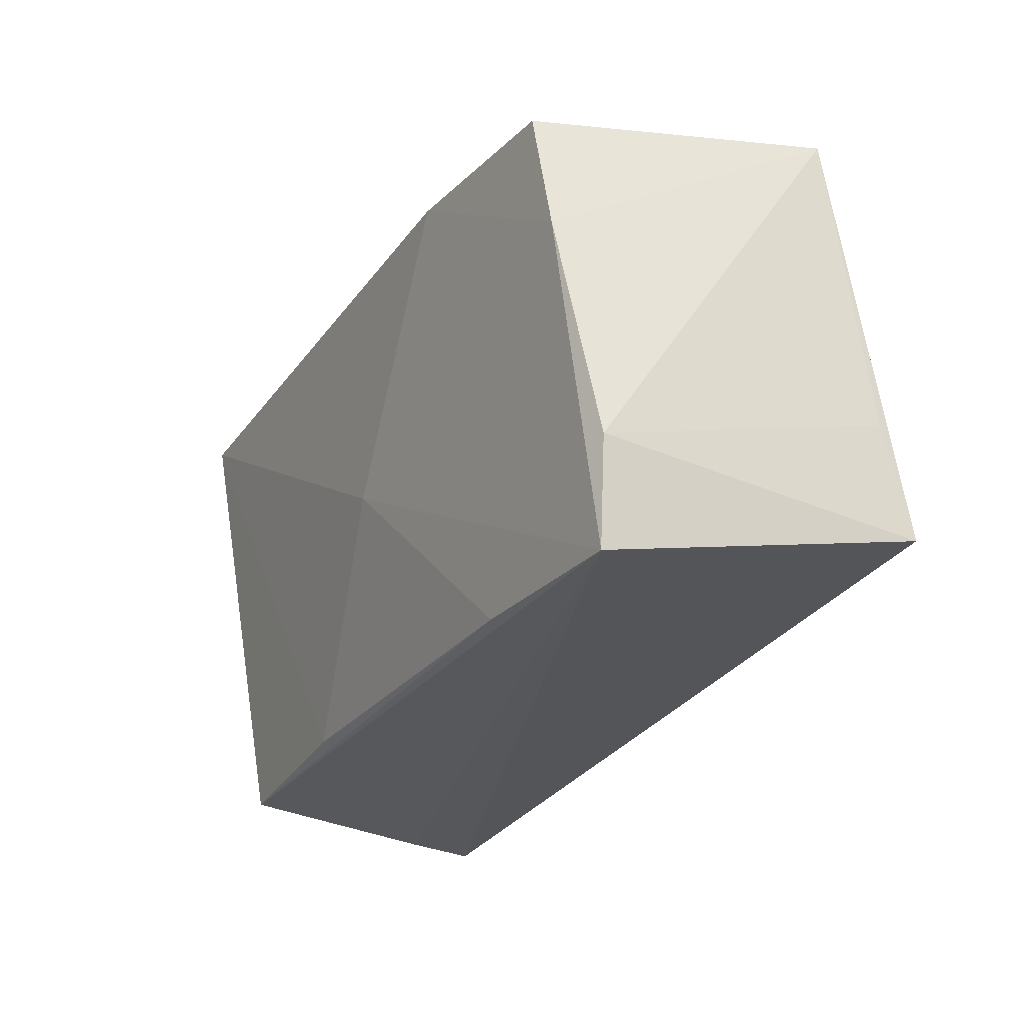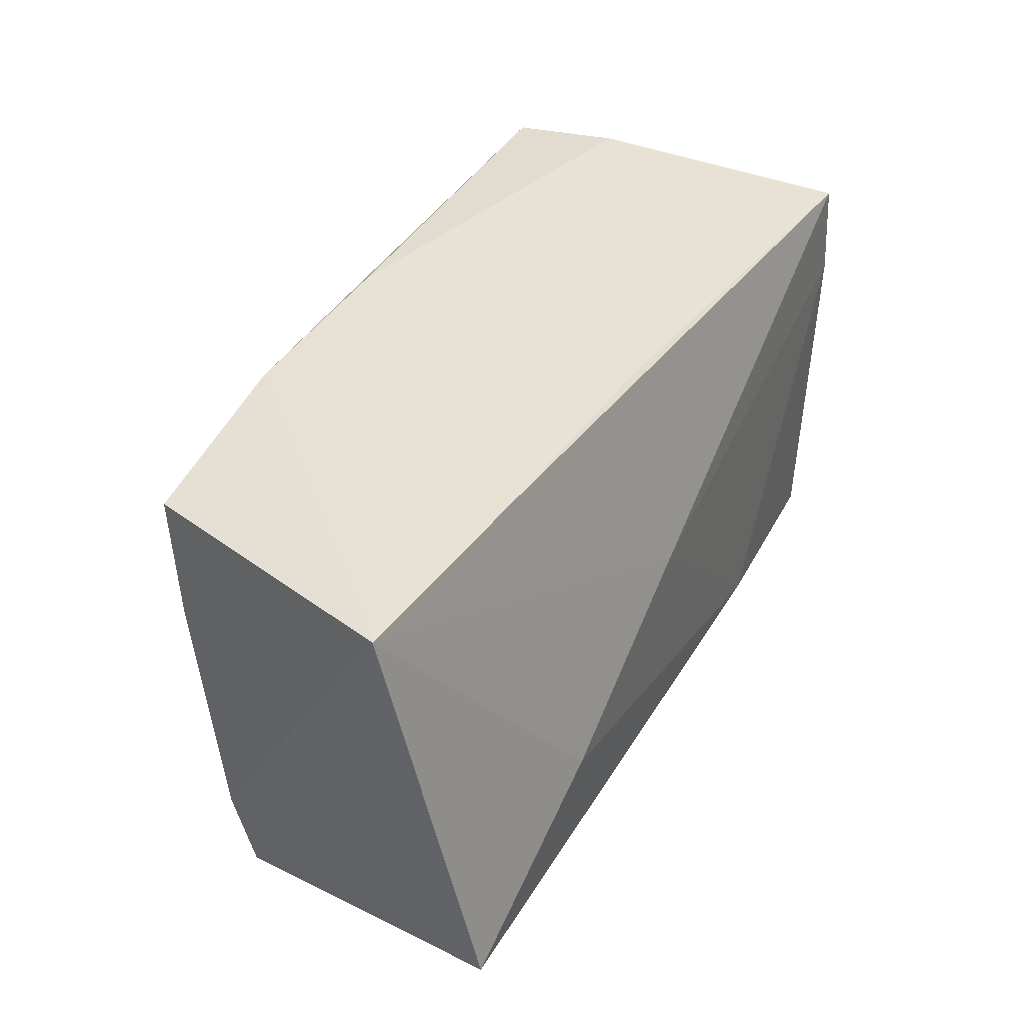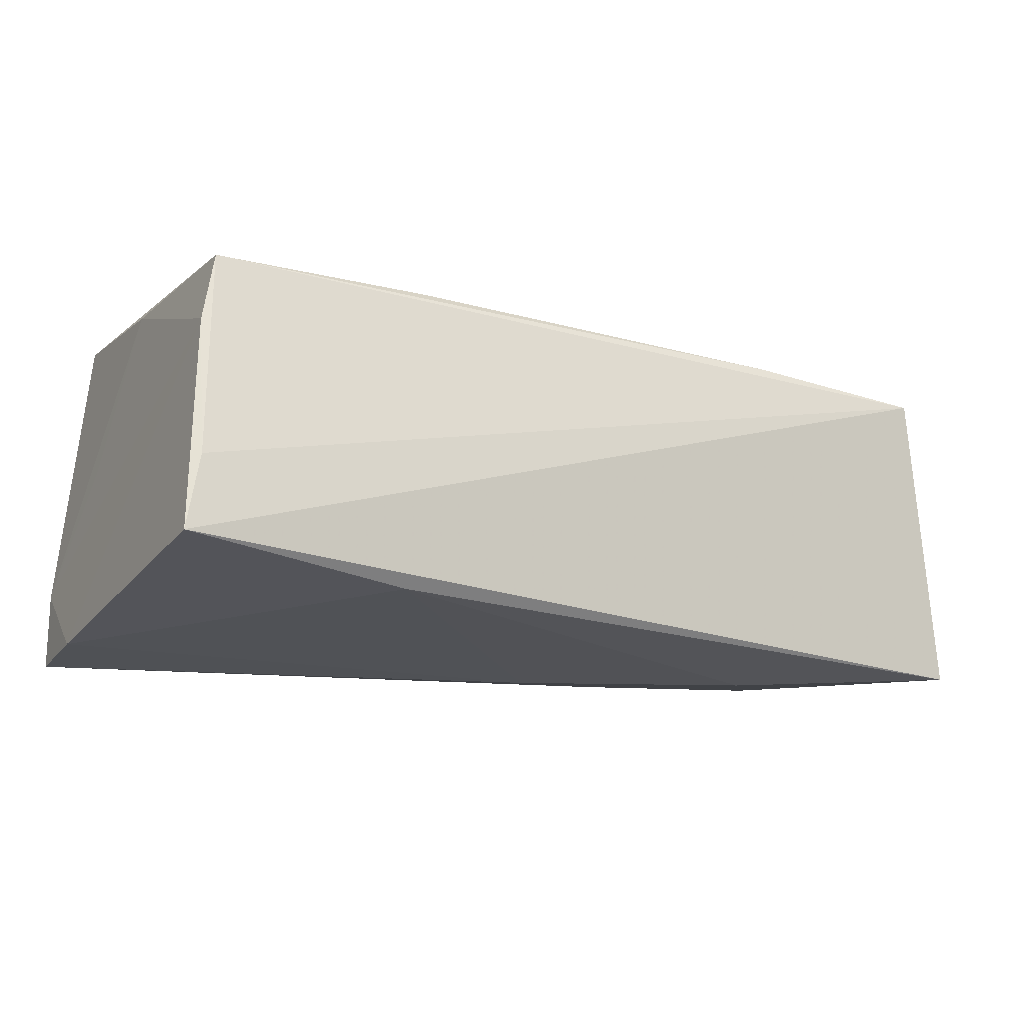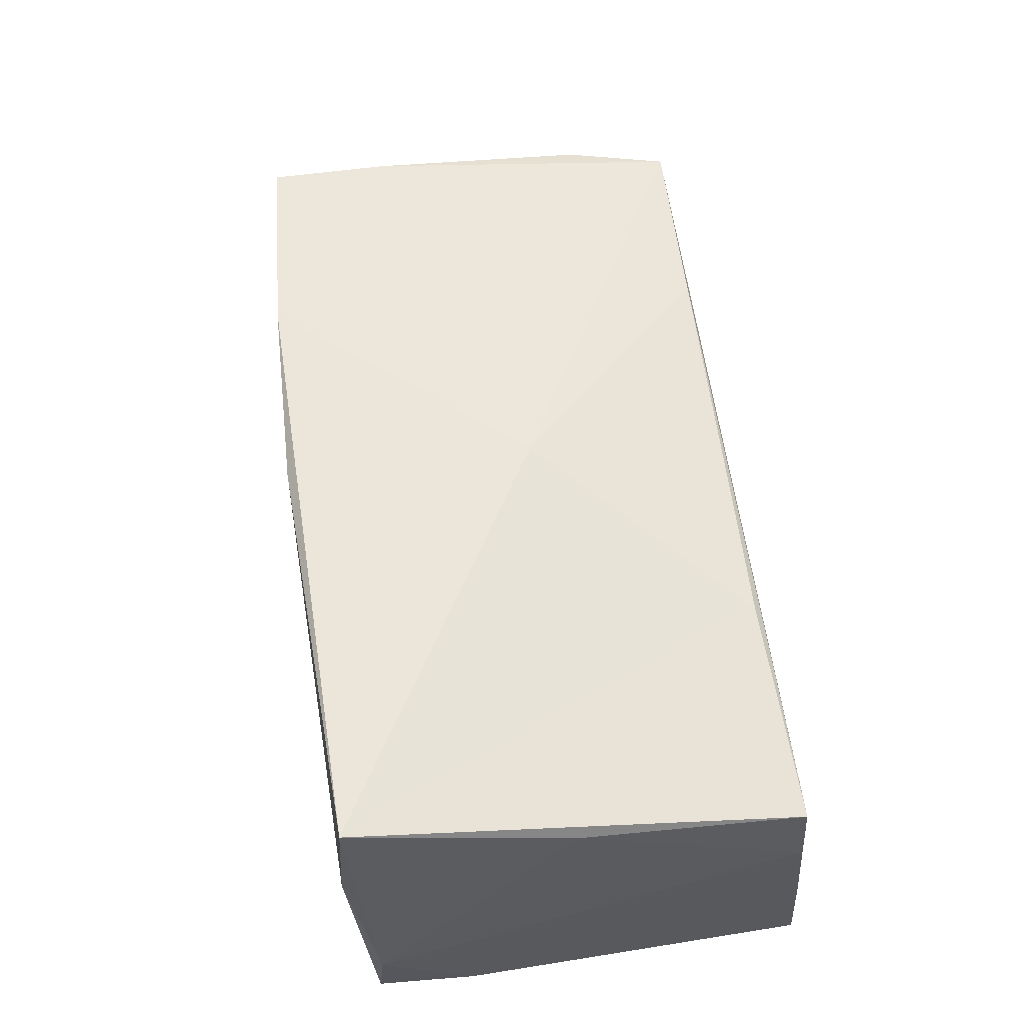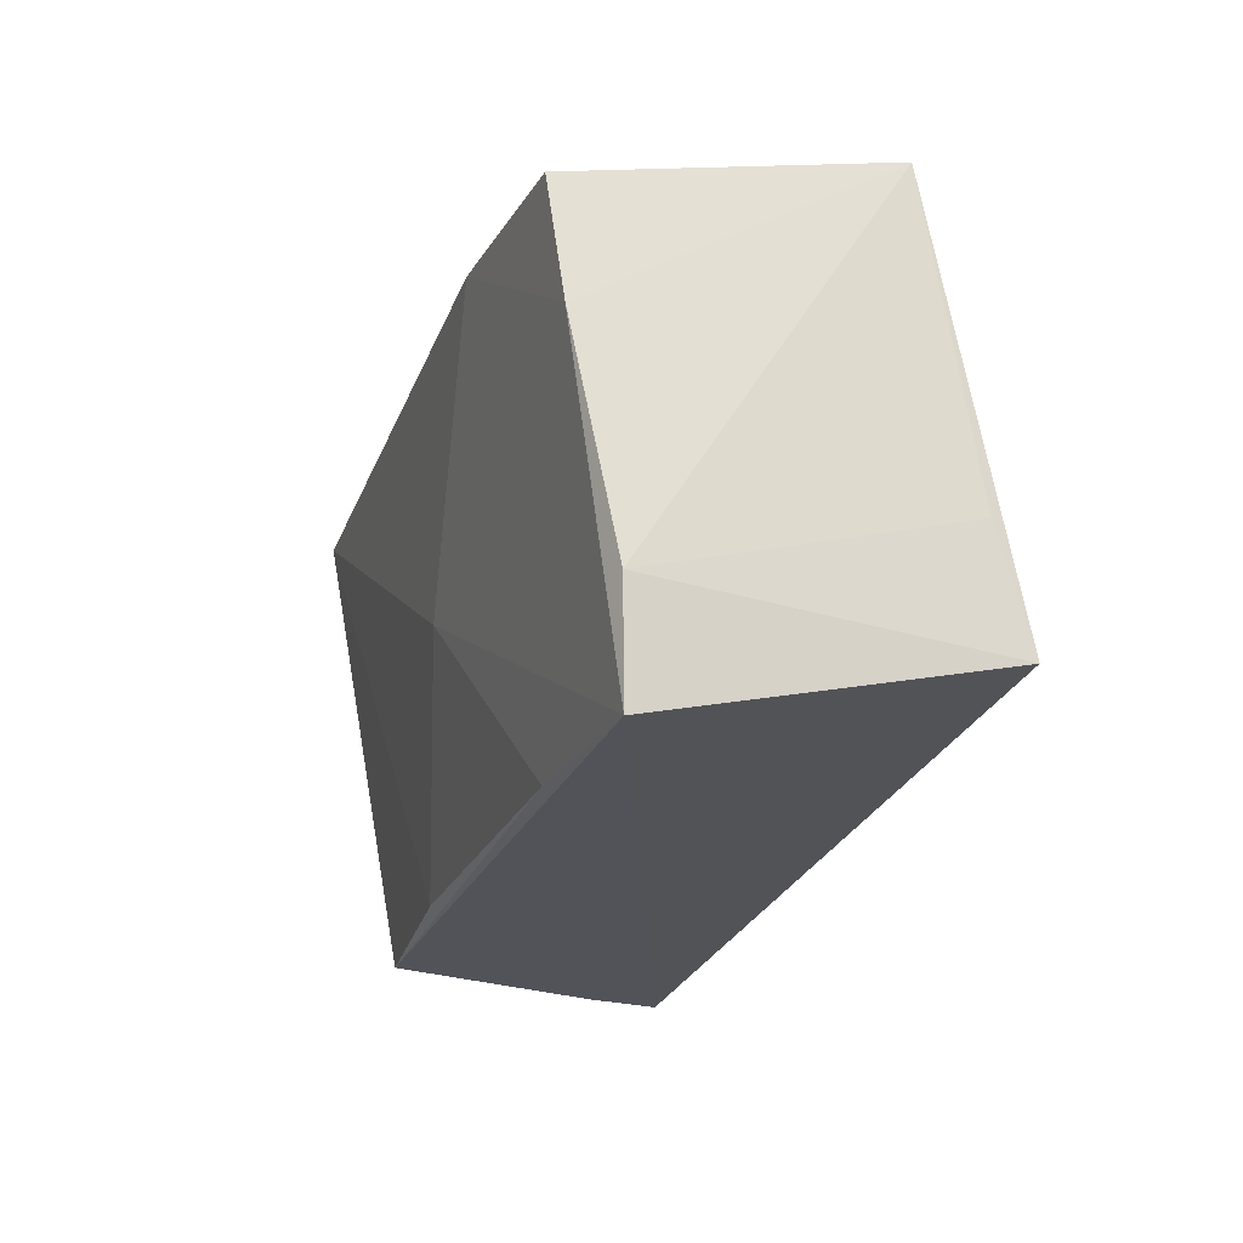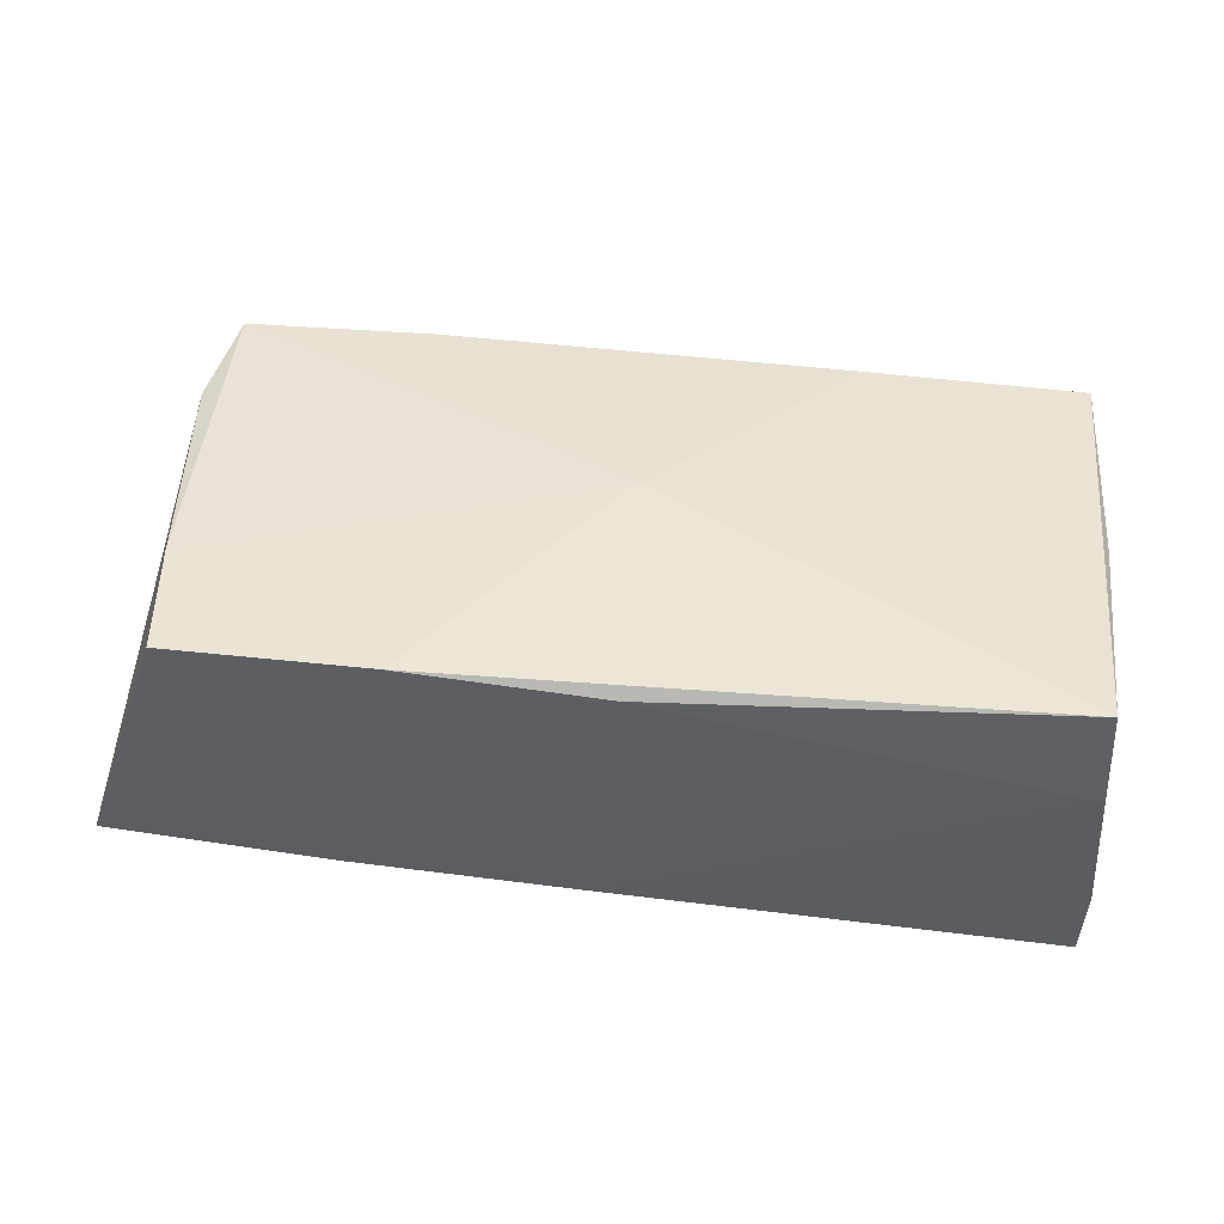
<metadata>
{"format":"obj","ext":"obj","renderer":"f3d","projection":"perspective","resolution":1024,"background":"white","views":[{"elev":-27.3,"azim":61.5,"up":"+Y"},{"elev":38.1,"azim":115.8,"up":"+Y"},{"elev":-21.1,"azim":-29.0,"up":"+Z"},{"elev":59.9,"azim":-99.0,"up":"+Z"},{"elev":-22.6,"azim":72.5,"up":"+Y"},{"elev":51.5,"azim":-175.5,"up":"+Z"}]}
</metadata>
<code>
v -0.02291 -0.02637 0.01547
v 0.05704 -0.009523 -0.01636
v -0.02226 0.01338 -0.02168
v -0.02445 -0.02583 -0.02188
v 0.0006274 -0.002245 0.02141
v 0.02574 -0.02789 0.01612
v 0.02379 0.02686 0.02432
v -0.05061 0.01037 3.683e-05
v -0.04961 -0.02681 0.01359
v -0.05093 0.02545 -0.02155
v 0.005568 0.001377 -0.02188
v 0.05853 0.0255 -0.009776
v 0.05639 -0.02272 -0.02044
v -0.05187 -0.02878 -0.02063
v -0.05172 0.01341 -0.02188
v 0.0003034 0.02801 0.0231
v 0.0315 -0.01094 -0.02173
v 0.04898 0.01045 0.02097
v 0.03118 0.02601 -0.01283
v 0.05106 -0.0163 0.01614
v -0.04767 0.02691 0.02414
v -0.04846 0.02776 0.01077
v -0.05044 -0.02874 -0.01161
v -0.04947 0.0002389 0.01751
v 0.04778 0.02478 0.0227
v -0.05093 -0.02699 0.005154
v 0.04855 -0.02878 0.01525
v -0.05125 0.02475 -0.01248
v 0.002916 0.02637 -0.01509
f 13 27 14
f 4 14 15
f 4 13 14
f 2 13 12
f 28 10 15
f 21 22 28
f 28 22 10
f 20 2 12
f 27 13 20
f 13 2 20
f 10 22 29
f 16 22 21
f 16 29 22
f 10 29 19
f 19 3 10
f 19 16 12
f 29 16 19
f 13 4 17
f 12 13 17
f 24 9 21
f 21 28 24
f 28 8 24
f 14 27 23
f 27 9 23
f 7 25 12
f 12 16 7
f 7 16 21
f 5 7 21
f 3 19 11
f 11 19 12
f 12 17 11
f 15 10 11
f 10 3 11
f 11 4 15
f 11 17 4
f 9 24 26
f 14 23 26
f 26 23 9
f 15 14 26
f 26 24 8
f 26 28 15
f 26 8 28
f 25 7 18
f 27 20 18
f 18 5 27
f 7 5 18
f 12 25 18
f 18 20 12
f 21 9 1
f 1 5 21
f 27 5 6
f 5 1 6
f 6 9 27
f 6 1 9

</code>
